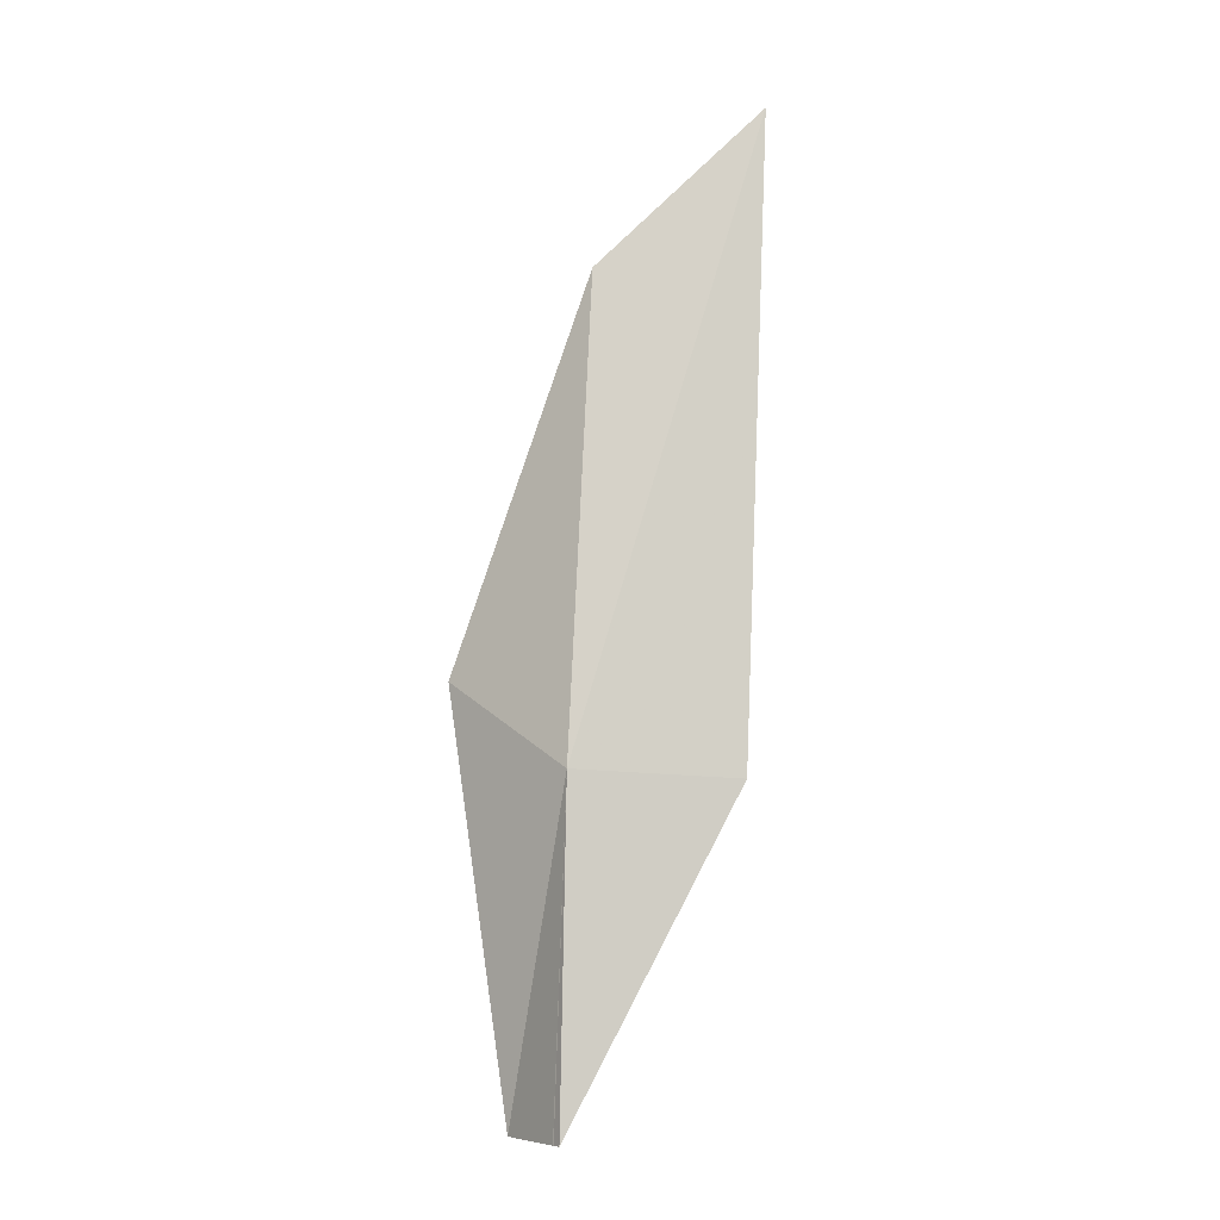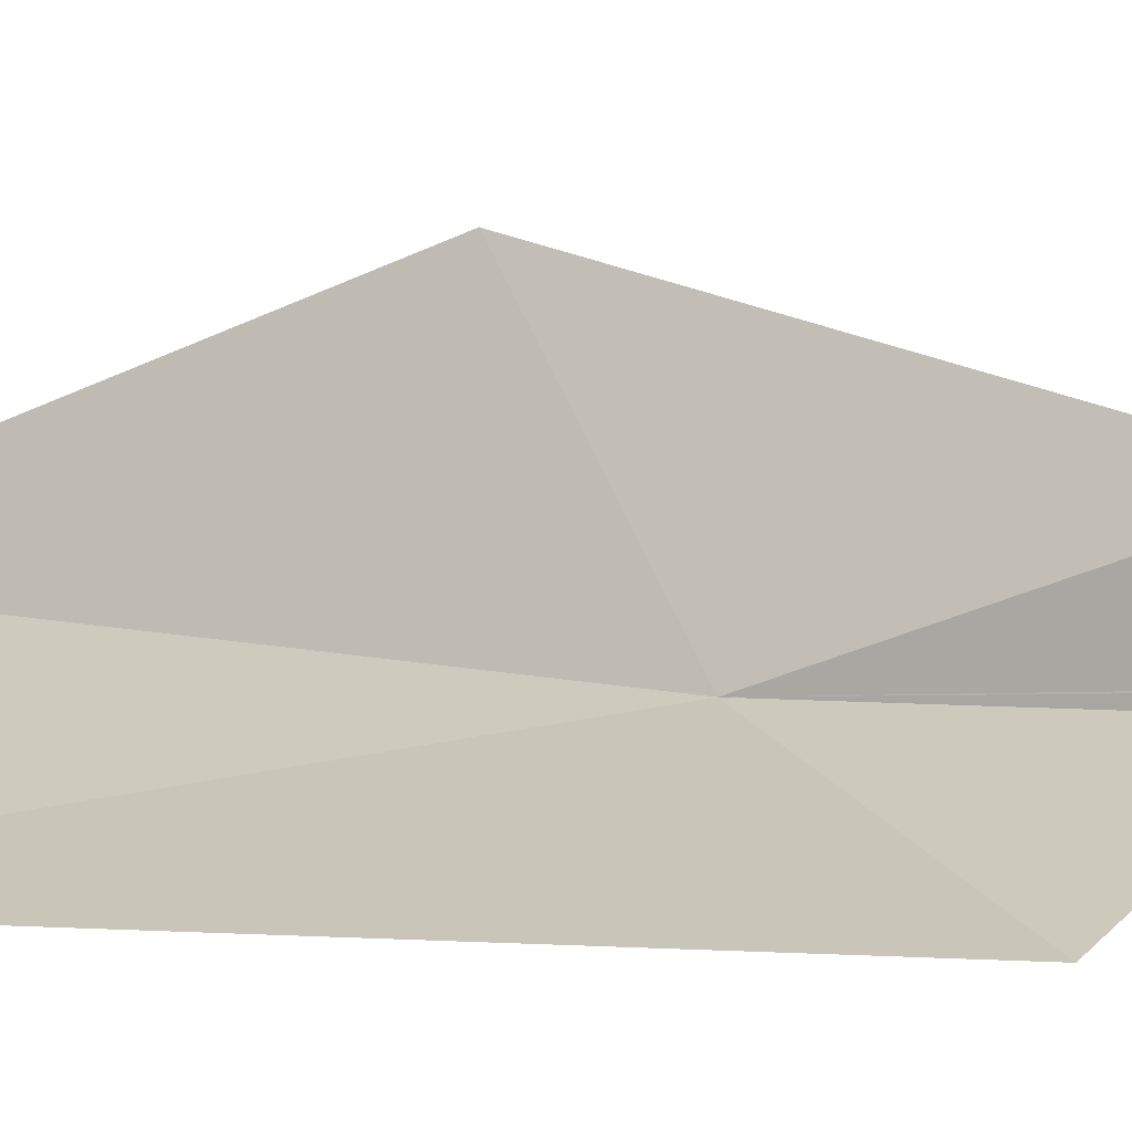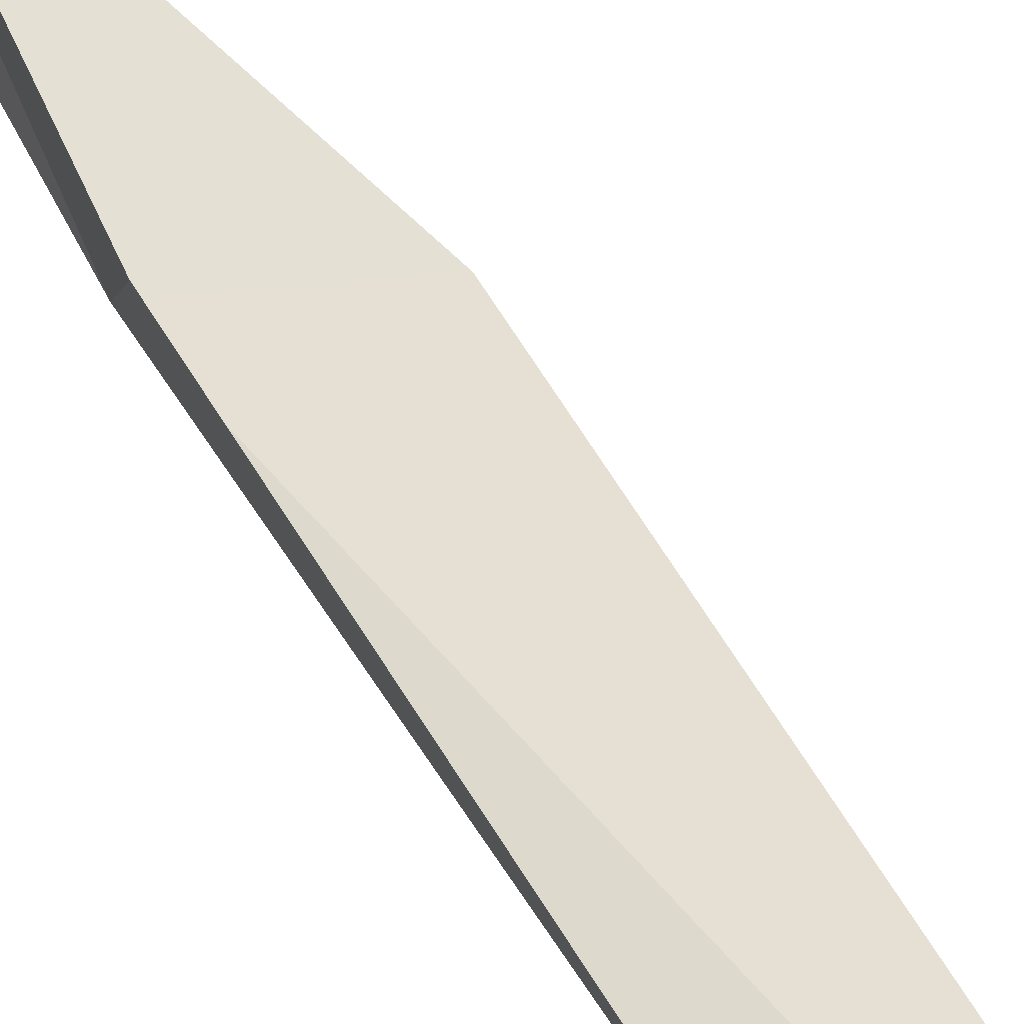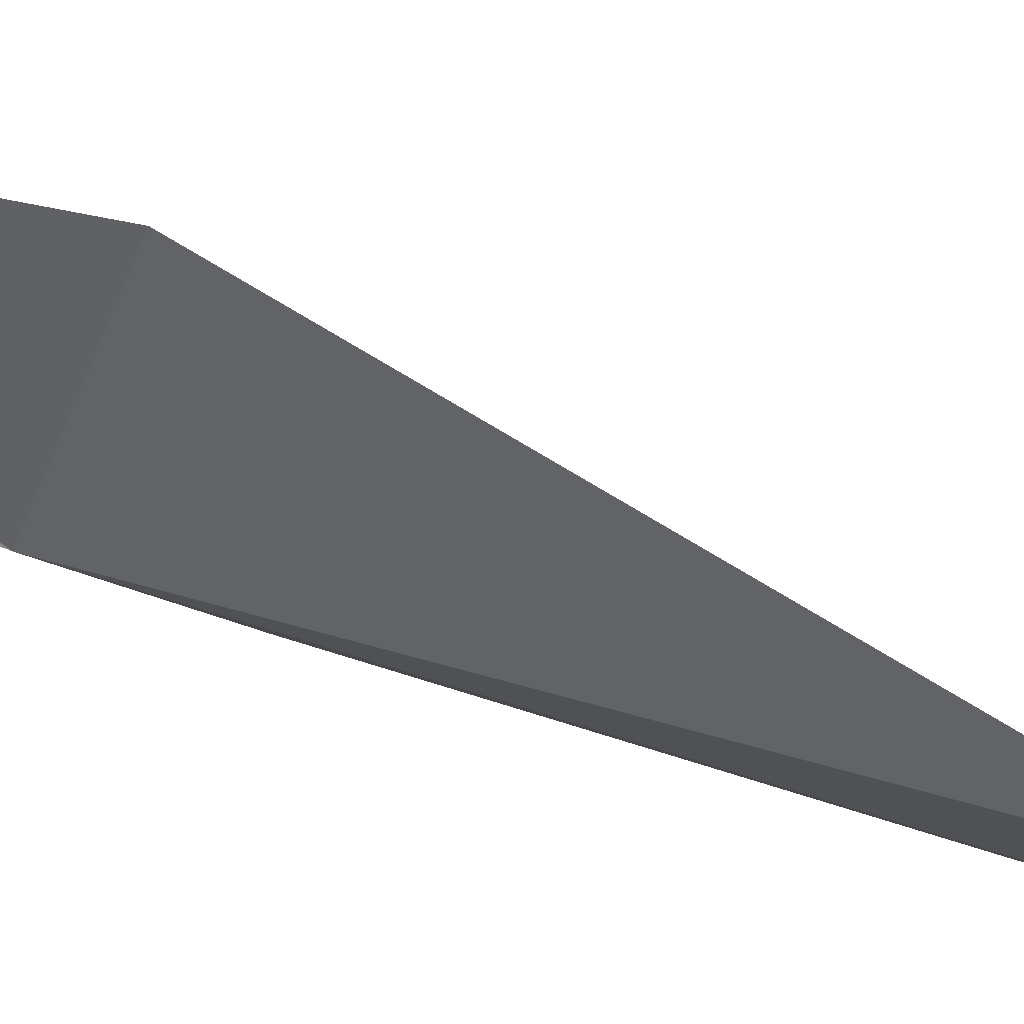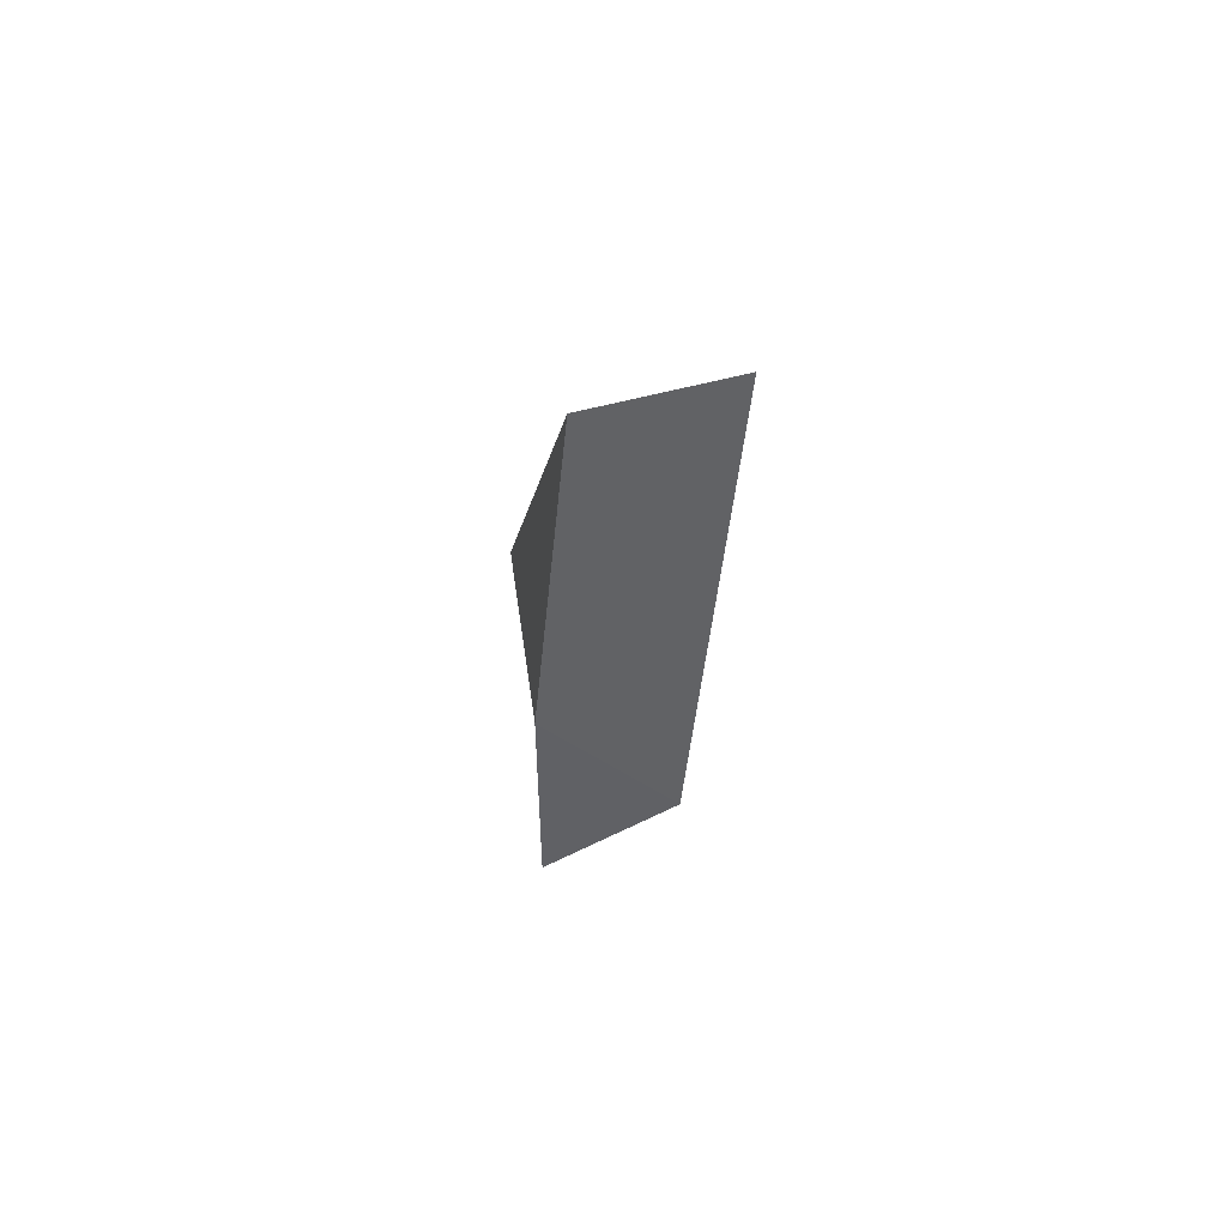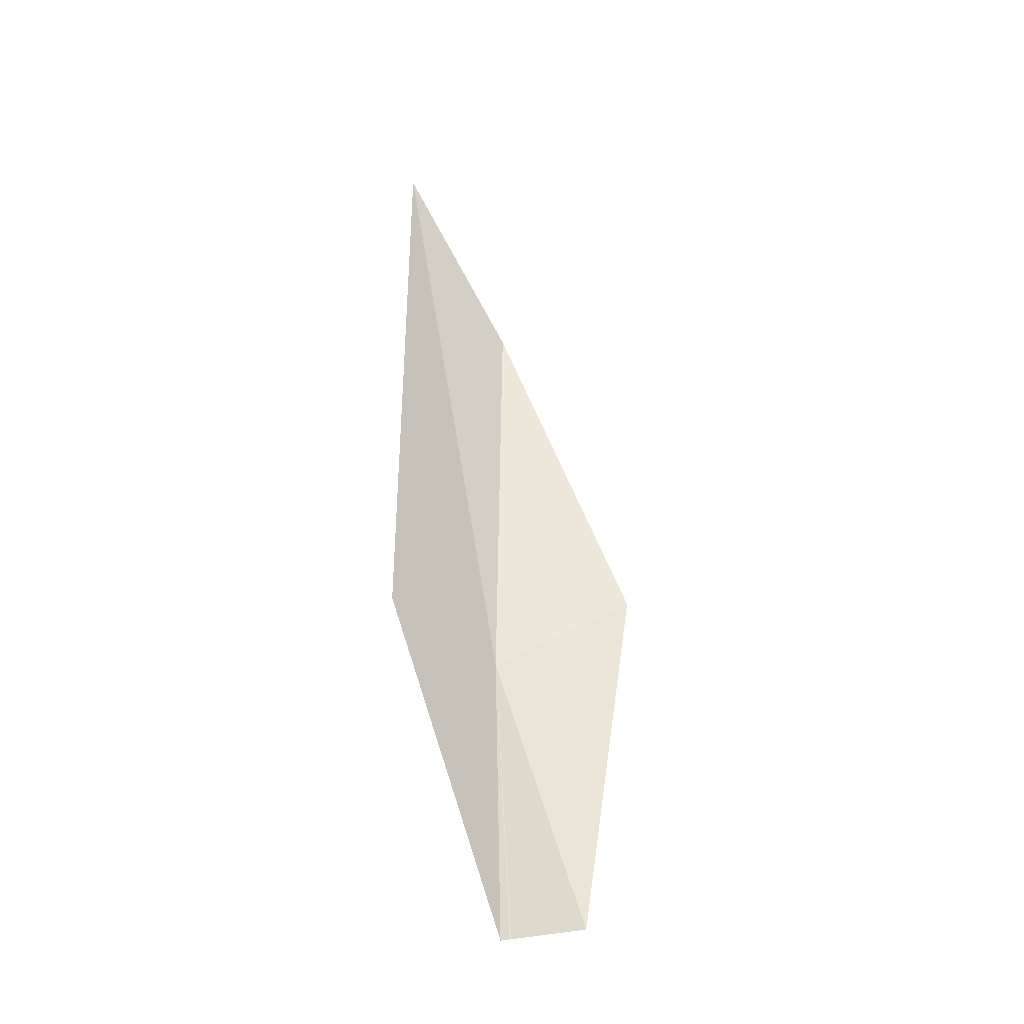
<metadata>
{"format":"obj","ext":"obj","renderer":"f3d","projection":"perspective","resolution":1024,"background":"white","views":[{"elev":-6.9,"azim":-41.5,"up":"+Z"},{"elev":-4.4,"azim":43.7,"up":"+Y"},{"elev":58.8,"azim":-26.3,"up":"+Y"},{"elev":24.6,"azim":-51.7,"up":"+Y"},{"elev":56.8,"azim":-0.5,"up":"+Z"},{"elev":-41.6,"azim":98.5,"up":"+Z"}]}
</metadata>
<code>
v 95.73 58.25 8.344
v 96.65 57.68 8.292
v 96.89 57.71 12.48
v 96 58.33 11.41
v 95.58 59.2 8.904
v 95.78 58.84 6.188
v 95.73 58.36 6.188
v 95.73 58.35 6.188
v 95.72 58.29 6.188
f 1 3 2
f 1 4 3
f 1 5 4
f 1 7 6
f 1 8 7
f 1 9 8
f 1 6 5
f 1 2 9

</code>
